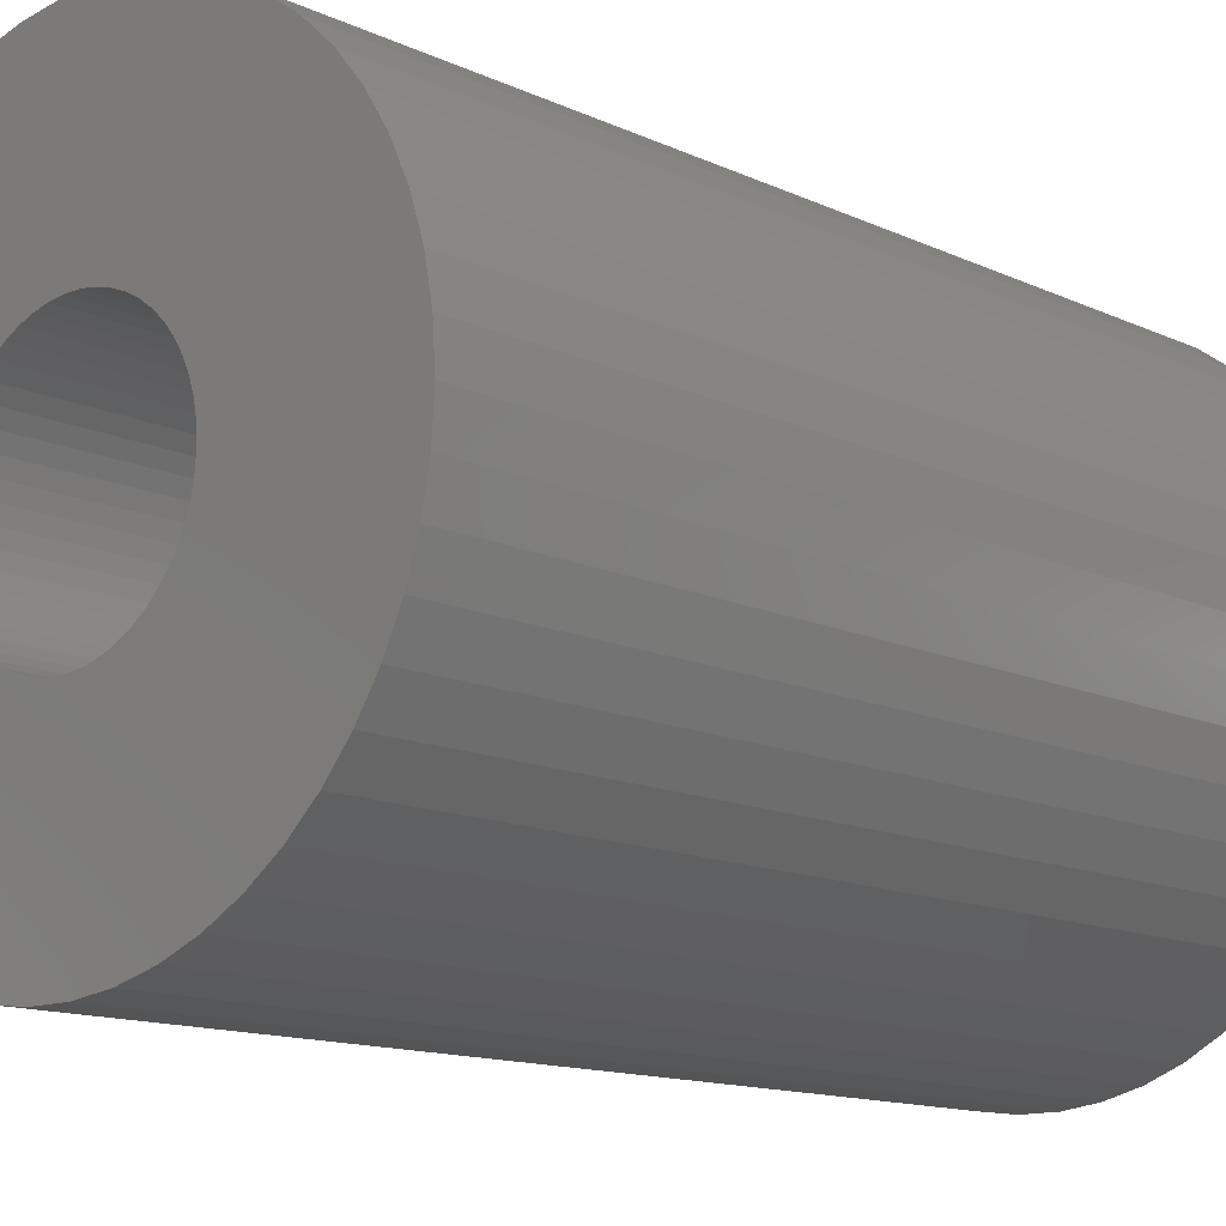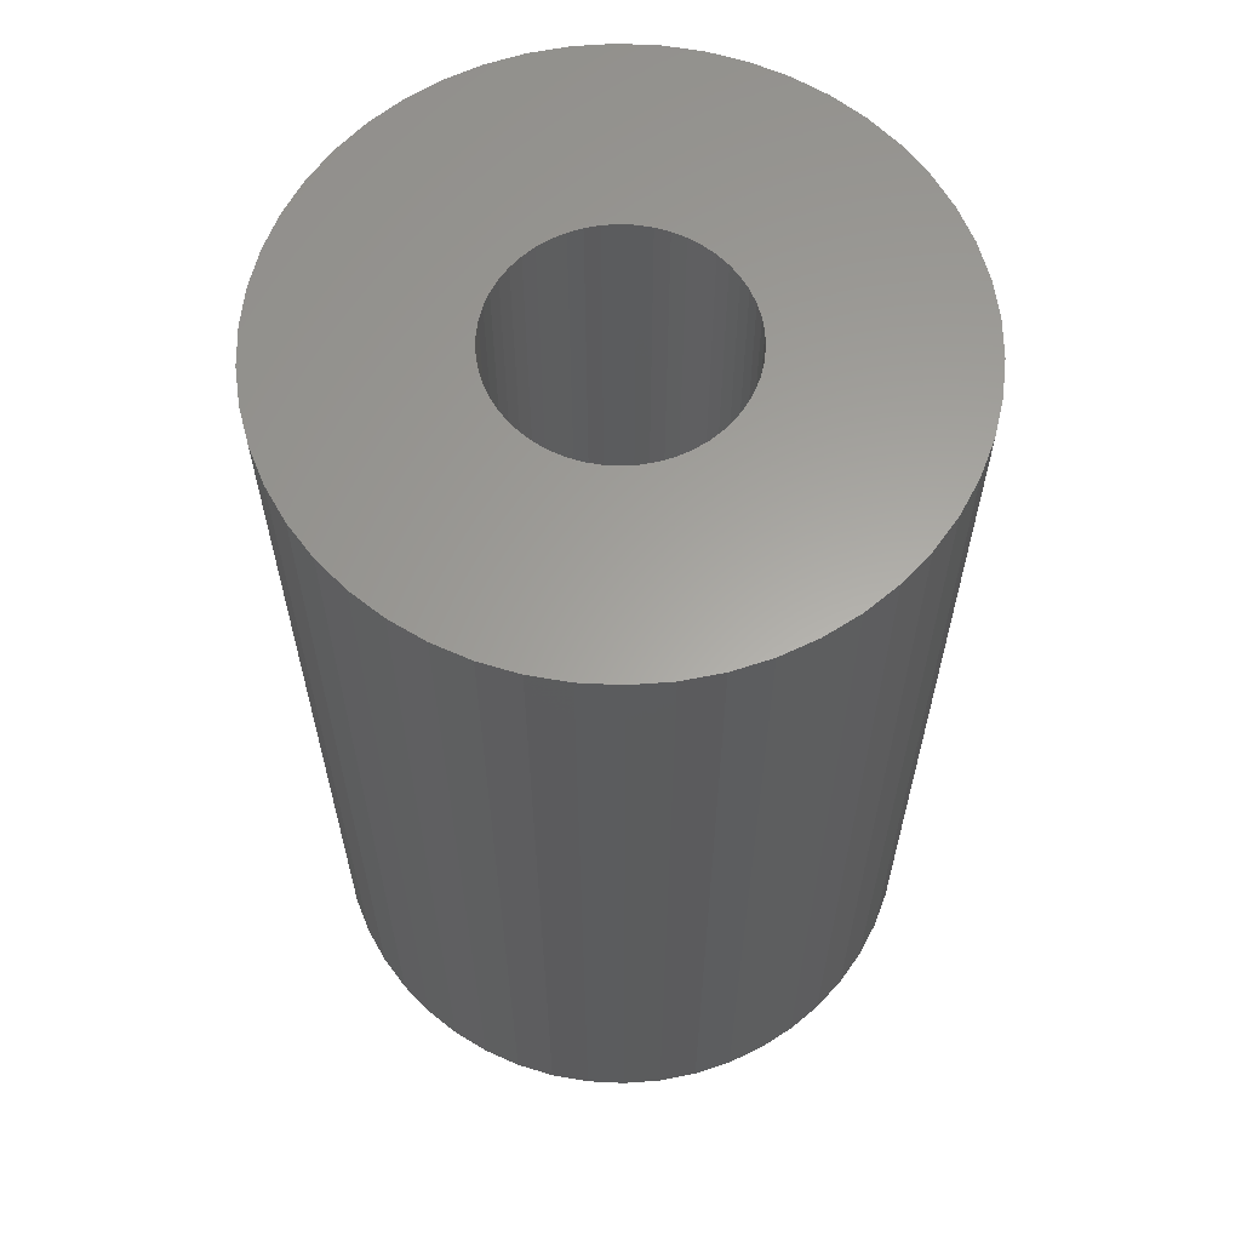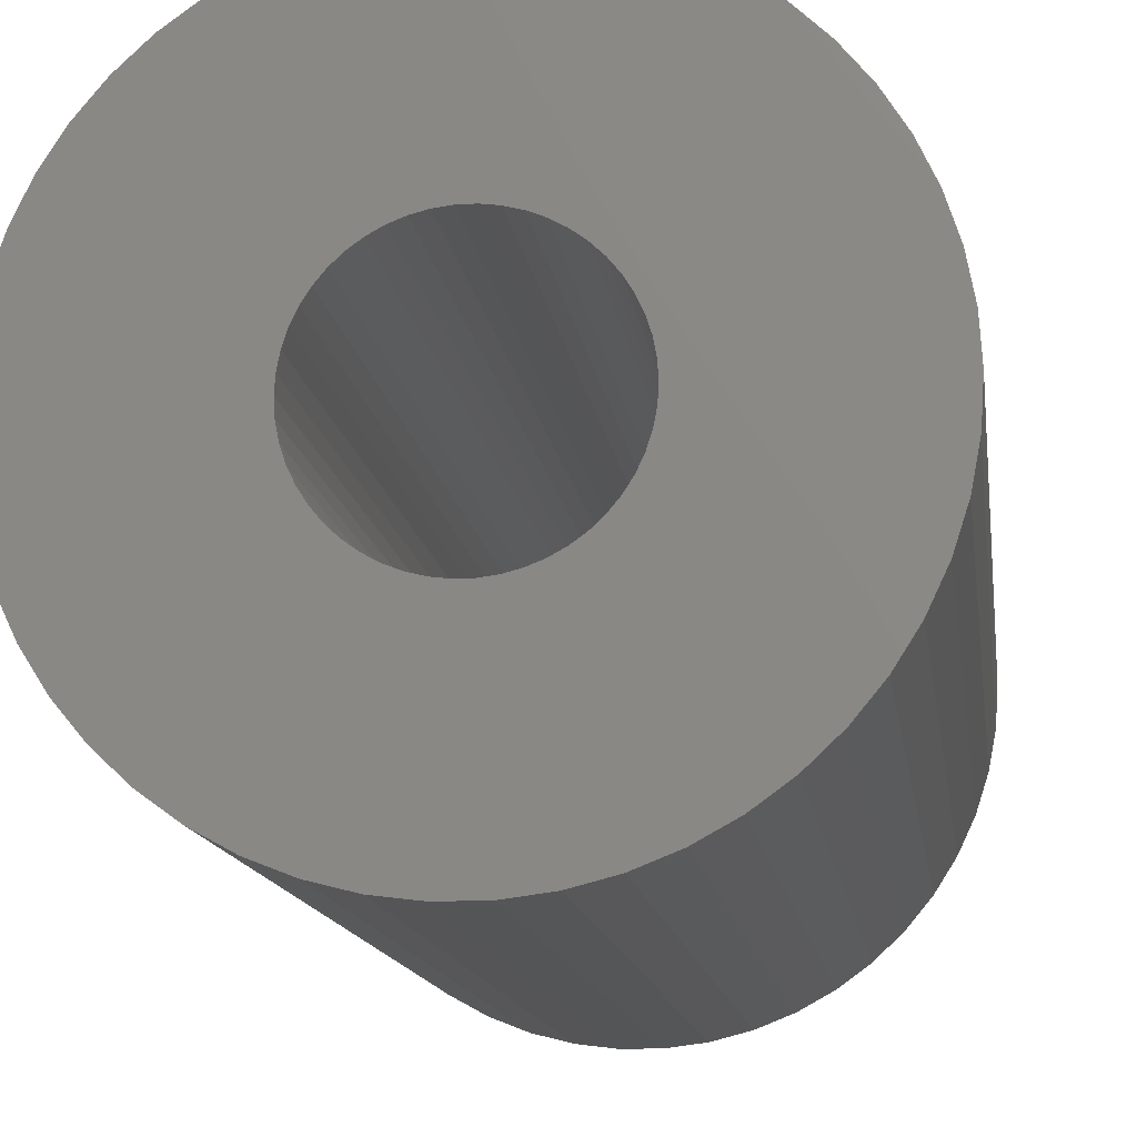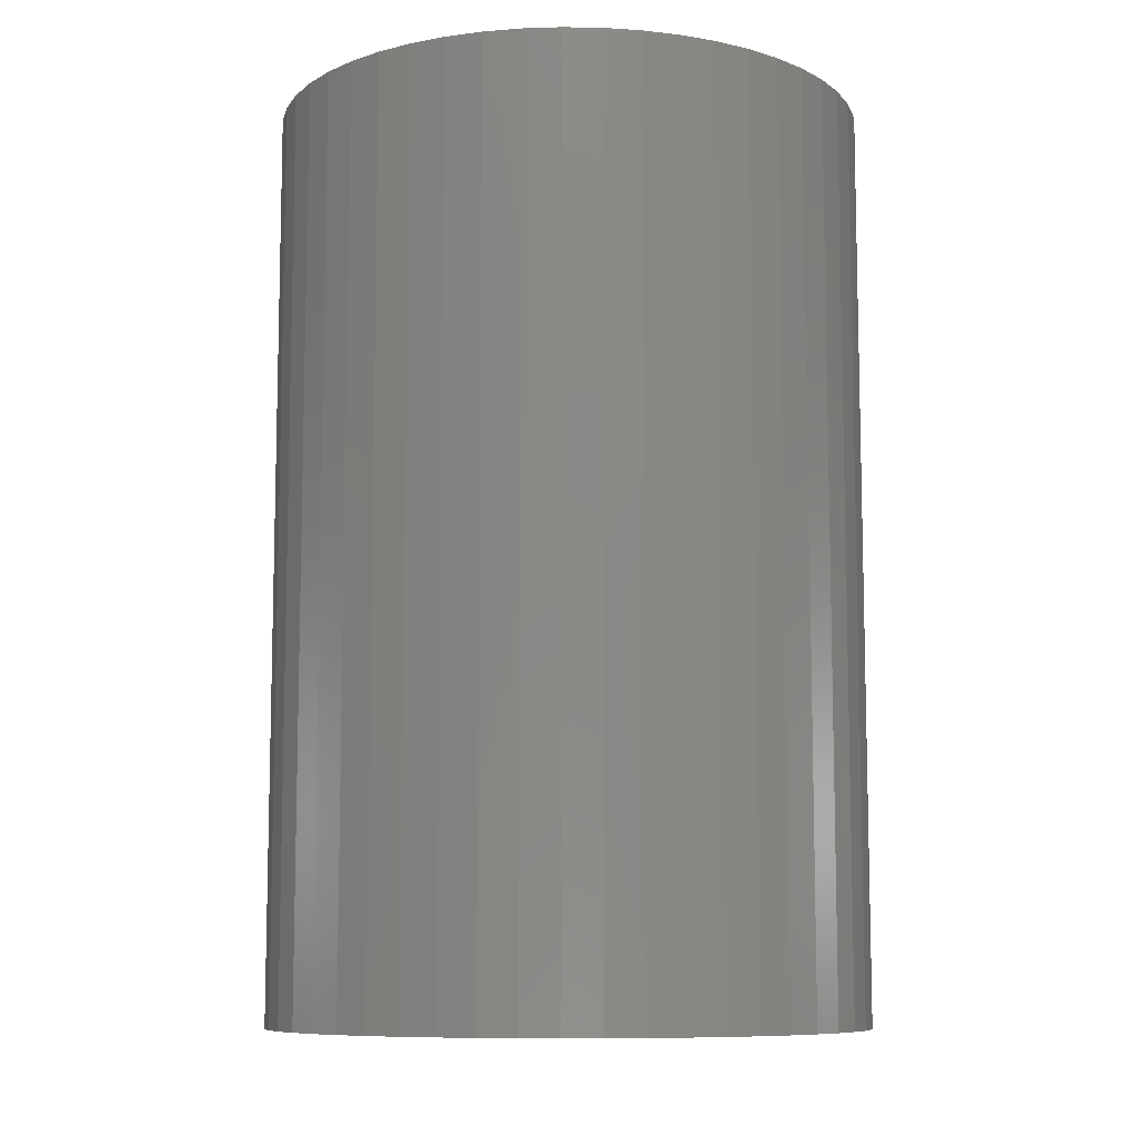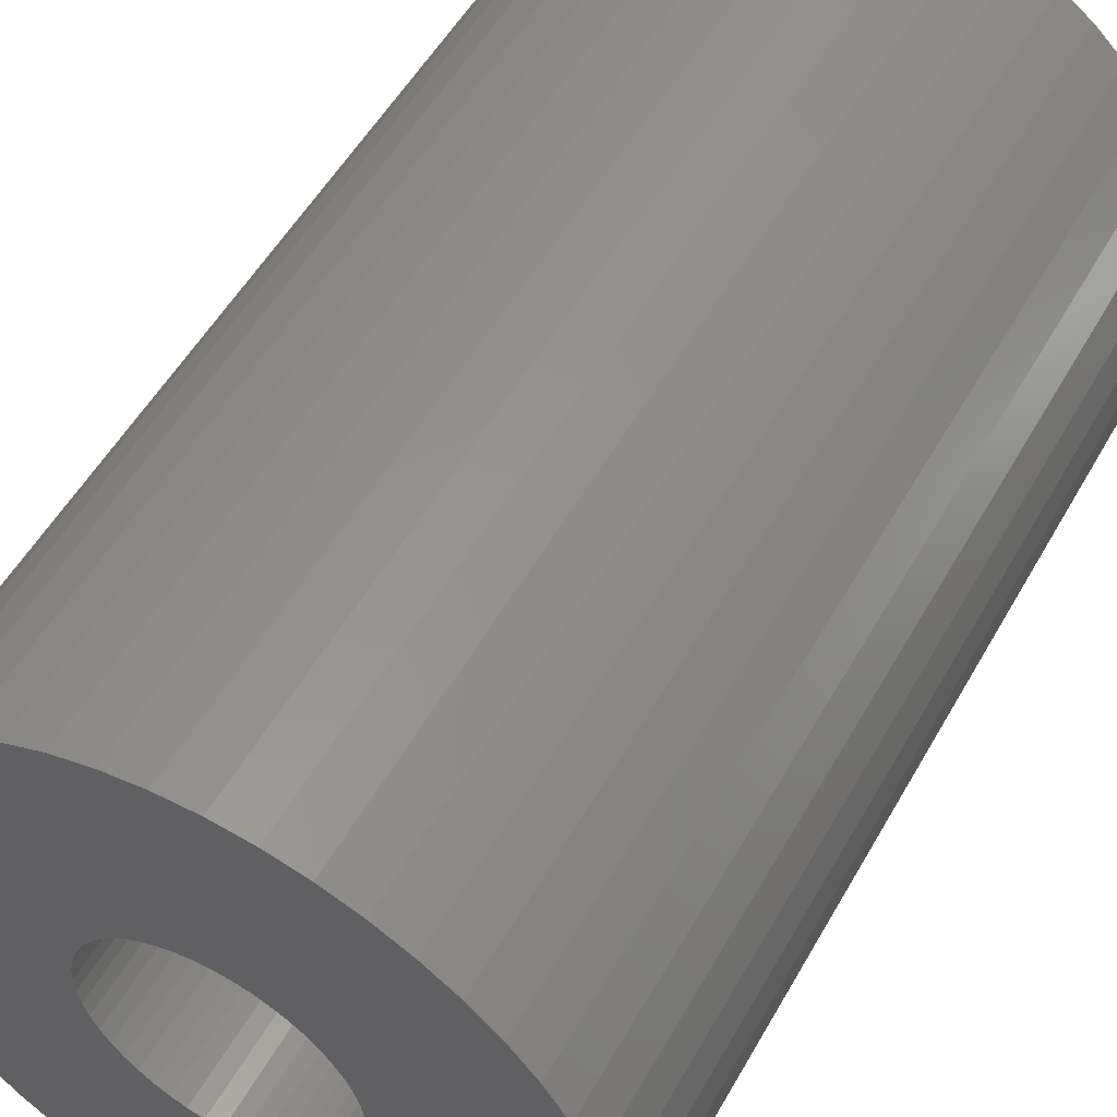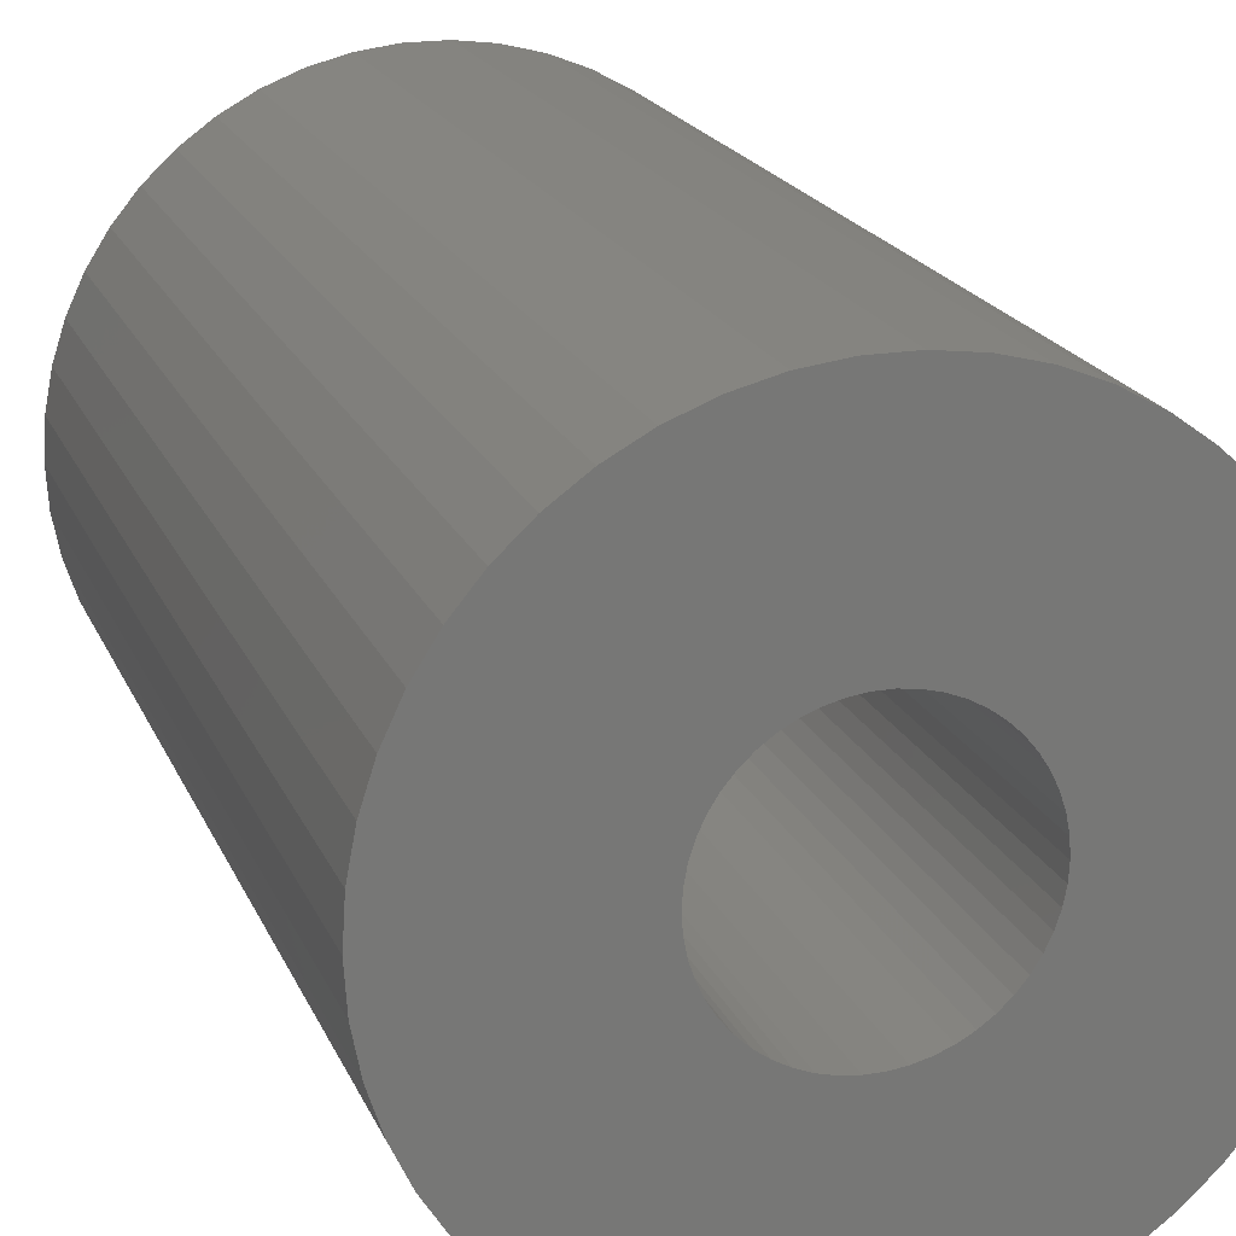
<metadata>
{"format":"stl","ext":"stl","renderer":"f3d","projection":"perspective","resolution":1024,"background":"white","views":[{"elev":-12.8,"azim":42.6,"up":"+Y"},{"elev":61.9,"azim":-119.5,"up":"+Z"},{"elev":-13.2,"azim":7.5,"up":"+Y"},{"elev":-9.2,"azim":-45.6,"up":"+Z"},{"elev":52.9,"azim":-151.2,"up":"+Y"},{"elev":19.3,"azim":-17.9,"up":"+Y"}]}
</metadata>
<code>
# stl→obj: 200 verts, 400 faces
v 18.5 0 28.5
v 18.35 2.319 -28.5
v 18.35 2.319 28.5
v 18.5 0 -28.5
v -18.5 0 -28.5
v -18.35 2.319 28.5
v -18.35 2.319 -28.5
v -18.5 0 28.5
v 1.162 18.46 -28.5
v -1.162 18.46 28.5
v 1.162 18.46 28.5
v -1.162 18.46 -28.5
v -1.162 -18.46 -28.5
v 1.162 -18.46 28.5
v -1.162 -18.46 28.5
v 1.162 -18.46 -28.5
v 13.49 12.66 -28.5
v 11.79 14.25 28.5
v 13.49 12.66 28.5
v 11.79 14.25 -28.5
v -11.79 14.25 -28.5
v -13.49 12.66 28.5
v -11.79 14.25 28.5
v -13.49 12.66 -28.5
v -5.717 17.59 -28.5
v -7.877 16.74 28.5
v -5.717 17.59 28.5
v -7.877 16.74 -28.5
v 17.2 6.81 28.5
v 16.21 8.912 -28.5
v 16.21 8.912 28.5
v 17.2 6.81 -28.5
v 14.97 10.87 -28.5
v 14.97 10.87 28.5
v 7.877 16.74 -28.5
v 5.717 17.59 28.5
v 7.877 16.74 28.5
v 5.717 17.59 -28.5
v 9.913 15.62 -28.5
v 9.913 15.62 28.5
v -17.2 6.81 -28.5
v -16.21 8.912 28.5
v -16.21 8.912 -28.5
v -17.2 6.81 28.5
v -14.97 10.87 -28.5
v -14.97 10.87 28.5
v -17.92 4.601 -28.5
v -17.92 4.601 28.5
v -3.467 18.17 -28.5
v -3.467 18.17 28.5
v 3.467 -18.17 28.5
v 3.467 -18.17 -28.5
v 17.92 4.601 28.5
v 17.92 4.601 -28.5
v 3.467 18.17 28.5
v 3.467 18.17 -28.5
v 7 0 28.5
v 6.945 0.8773 28.5
v 18.35 -2.319 28.5
v 6.78 1.741 28.5
v 6.945 -0.8773 28.5
v 6.508 2.577 28.5
v 17.92 -4.601 28.5
v 6.134 3.372 28.5
v 6.78 -1.741 28.5
v 5.663 4.114 28.5
v 17.2 -6.81 28.5
v 5.103 4.792 28.5
v 6.508 -2.577 28.5
v 4.462 5.394 28.5
v 16.21 -8.912 28.5
v 3.751 5.91 28.5
v 6.134 -3.372 28.5
v 14.97 -10.87 28.5
v 2.98 6.334 28.5
v 2.163 6.657 28.5
v 1.312 6.876 28.5
v 0.4395 6.986 28.5
v -0.4395 6.986 28.5
v -1.312 6.876 28.5
v -2.163 6.657 28.5
v -2.98 6.334 28.5
v -3.751 5.91 28.5
v -9.913 15.62 28.5
v -4.462 5.394 28.5
v -5.103 4.792 28.5
v -5.663 4.114 28.5
v -6.134 3.372 28.5
v 5.663 -4.114 28.5
v 13.49 -12.66 28.5
v 5.103 -4.792 28.5
v 11.79 -14.25 28.5
v 4.462 -5.394 28.5
v 9.913 -15.62 28.5
v 3.751 -5.91 28.5
v 7.877 -16.74 28.5
v 2.98 -6.334 28.5
v 5.717 -17.59 28.5
v 2.163 -6.657 28.5
v 1.312 -6.876 28.5
v 0.4395 -6.986 28.5
v -0.4395 -6.986 28.5
v -1.312 -6.876 28.5
v -3.467 -18.17 28.5
v -2.163 -6.657 28.5
v -5.717 -17.59 28.5
v -2.98 -6.334 28.5
v -7.877 -16.74 28.5
v -3.751 -5.91 28.5
v -9.913 -15.62 28.5
v -4.462 -5.394 28.5
v -11.79 -14.25 28.5
v -5.103 -4.792 28.5
v -13.49 -12.66 28.5
v -5.663 -4.114 28.5
v -14.97 -10.87 28.5
v -6.134 -3.372 28.5
v -16.21 -8.912 28.5
v -6.508 -2.577 28.5
v -17.2 -6.81 28.5
v -6.78 -1.741 28.5
v -17.92 -4.601 28.5
v -6.945 -0.8773 28.5
v -18.35 -2.319 28.5
v -7 0 28.5
v -6.508 2.577 28.5
v -6.78 1.741 28.5
v -6.945 0.8773 28.5
v -9.913 15.62 -28.5
v 18.35 -2.319 -28.5
v 14.97 -10.87 -28.5
v 13.49 -12.66 -28.5
v 17.92 -4.601 -28.5
v 17.2 -6.81 -28.5
v -16.21 -8.912 -28.5
v -17.2 -6.81 -28.5
v 7 0 -28.5
v 6.945 -0.8773 -28.5
v 6.78 -1.741 -28.5
v 6.945 0.8773 -28.5
v 6.508 -2.577 -28.5
v 16.21 -8.912 -28.5
v 6.134 -3.372 -28.5
v 6.78 1.741 -28.5
v 5.663 -4.114 -28.5
v 5.103 -4.792 -28.5
v 11.79 -14.25 -28.5
v 6.508 2.577 -28.5
v 4.462 -5.394 -28.5
v 9.913 -15.62 -28.5
v 3.751 -5.91 -28.5
v 7.877 -16.74 -28.5
v 6.134 3.372 -28.5
v 2.98 -6.334 -28.5
v 5.717 -17.59 -28.5
v 2.163 -6.657 -28.5
v 1.312 -6.876 -28.5
v 0.4395 -6.986 -28.5
v -0.4395 -6.986 -28.5
v -1.312 -6.876 -28.5
v -3.467 -18.17 -28.5
v -2.163 -6.657 -28.5
v -5.717 -17.59 -28.5
v -2.98 -6.334 -28.5
v -7.877 -16.74 -28.5
v -3.751 -5.91 -28.5
v -9.913 -15.62 -28.5
v -4.462 -5.394 -28.5
v -11.79 -14.25 -28.5
v -5.103 -4.792 -28.5
v -13.49 -12.66 -28.5
v -5.663 -4.114 -28.5
v -14.97 -10.87 -28.5
v -6.134 -3.372 -28.5
v 5.663 4.114 -28.5
v 5.103 4.792 -28.5
v 4.462 5.394 -28.5
v 3.751 5.91 -28.5
v 2.98 6.334 -28.5
v 2.163 6.657 -28.5
v 1.312 6.876 -28.5
v 0.4395 6.986 -28.5
v -0.4395 6.986 -28.5
v -1.312 6.876 -28.5
v -2.163 6.657 -28.5
v -2.98 6.334 -28.5
v -3.751 5.91 -28.5
v -4.462 5.394 -28.5
v -5.103 4.792 -28.5
v -5.663 4.114 -28.5
v -6.134 3.372 -28.5
v -6.508 2.577 -28.5
v -6.78 1.741 -28.5
v -6.945 0.8773 -28.5
v -7 0 -28.5
v -6.508 -2.577 -28.5
v -6.78 -1.741 -28.5
v -17.92 -4.601 -28.5
v -6.945 -0.8773 -28.5
v -18.35 -2.319 -28.5
f 1 2 3
f 2 1 4
f 5 6 7
f 6 5 8
f 9 10 11
f 10 9 12
f 13 14 15
f 14 13 16
f 17 18 19
f 18 17 20
f 21 22 23
f 22 21 24
f 25 26 27
f 26 25 28
f 29 30 31
f 30 29 32
f 31 33 34
f 33 31 30
f 35 36 37
f 36 35 38
f 39 37 40
f 37 39 35
f 41 42 43
f 42 41 44
f 45 22 24
f 22 45 46
f 47 44 41
f 44 47 48
f 49 27 50
f 27 49 25
f 16 51 14
f 51 16 52
f 53 32 29
f 32 53 54
f 3 54 53
f 54 3 2
f 34 17 19
f 17 34 33
f 38 55 36
f 55 38 56
f 56 11 55
f 11 56 9
f 20 40 18
f 40 20 39
f 43 46 45
f 46 43 42
f 7 48 47
f 48 7 6
f 57 1 3
f 58 3 53
f 1 57 59
f 60 53 29
f 61 59 57
f 62 29 31
f 59 61 63
f 64 31 34
f 65 63 61
f 66 34 19
f 63 65 67
f 68 19 18
f 69 67 65
f 70 18 40
f 67 69 71
f 72 40 37
f 73 71 69
f 71 73 74
f 3 58 57
f 53 60 58
f 29 62 60
f 31 64 62
f 75 37 36
f 34 66 64
f 19 68 66
f 18 70 68
f 40 72 70
f 76 36 55
f 37 75 72
f 36 76 75
f 55 77 76
f 11 77 55
f 11 78 77
f 11 79 78
f 10 79 11
f 10 80 79
f 50 80 10
f 80 50 81
f 27 81 50
f 81 27 82
f 26 82 27
f 82 26 83
f 84 83 26
f 83 84 85
f 23 85 84
f 85 23 86
f 22 86 23
f 86 22 87
f 87 46 88
f 46 87 22
f 89 74 73
f 74 89 90
f 91 90 89
f 90 91 92
f 93 92 91
f 92 93 94
f 95 94 93
f 94 95 96
f 97 96 95
f 96 97 98
f 99 98 97
f 98 99 51
f 100 51 99
f 100 14 51
f 101 14 100
f 102 14 101
f 102 15 14
f 103 15 102
f 104 103 105
f 106 105 107
f 103 104 15
f 108 107 109
f 110 109 111
f 112 111 113
f 114 113 115
f 105 106 104
f 116 115 117
f 118 117 119
f 120 119 121
f 122 121 123
f 107 108 106
f 124 123 125
f 42 88 46
f 88 42 126
f 109 110 108
f 44 126 42
f 111 112 110
f 126 44 127
f 113 114 112
f 48 127 44
f 115 116 114
f 127 48 128
f 117 118 116
f 6 128 48
f 119 120 118
f 128 6 125
f 121 122 120
f 8 125 6
f 123 124 122
f 125 8 124
f 28 84 26
f 84 28 129
f 129 23 84
f 23 129 21
f 12 50 10
f 50 12 49
f 59 4 1
f 4 59 130
f 90 131 74
f 131 90 132
f 67 133 63
f 133 67 134
f 63 130 59
f 130 63 133
f 135 120 136
f 120 135 118
f 137 4 130
f 138 130 133
f 4 137 2
f 139 133 134
f 140 2 137
f 141 134 142
f 2 140 54
f 143 142 131
f 144 54 140
f 145 131 132
f 54 144 32
f 146 132 147
f 148 32 144
f 149 147 150
f 32 148 30
f 151 150 152
f 153 30 148
f 30 153 33
f 130 138 137
f 133 139 138
f 134 141 139
f 142 143 141
f 154 152 155
f 131 145 143
f 132 146 145
f 147 149 146
f 150 151 149
f 156 155 52
f 152 154 151
f 155 156 154
f 52 157 156
f 16 157 52
f 16 158 157
f 16 159 158
f 13 159 16
f 13 160 159
f 161 160 13
f 160 161 162
f 163 162 161
f 162 163 164
f 165 164 163
f 164 165 166
f 167 166 165
f 166 167 168
f 169 168 167
f 168 169 170
f 171 170 169
f 170 171 172
f 172 173 174
f 173 172 171
f 175 33 153
f 33 175 17
f 176 17 175
f 17 176 20
f 177 20 176
f 20 177 39
f 178 39 177
f 39 178 35
f 179 35 178
f 35 179 38
f 180 38 179
f 38 180 56
f 181 56 180
f 181 9 56
f 182 9 181
f 183 9 182
f 183 12 9
f 184 12 183
f 49 184 185
f 25 185 186
f 184 49 12
f 28 186 187
f 129 187 188
f 21 188 189
f 24 189 190
f 185 25 49
f 45 190 191
f 43 191 192
f 41 192 193
f 47 193 194
f 186 28 25
f 7 194 195
f 135 174 173
f 174 135 196
f 187 129 28
f 136 196 135
f 188 21 129
f 196 136 197
f 189 24 21
f 198 197 136
f 190 45 24
f 197 198 199
f 191 43 45
f 200 199 198
f 192 41 43
f 199 200 195
f 193 47 41
f 5 195 200
f 194 7 47
f 195 5 7
f 152 94 96
f 94 152 150
f 147 90 92
f 90 147 132
f 74 142 71
f 142 74 131
f 136 122 198
f 122 136 120
f 155 96 98
f 96 155 152
f 52 98 51
f 98 52 155
f 71 134 67
f 134 71 142
f 161 15 104
f 15 161 13
f 165 106 108
f 106 165 163
f 163 104 106
f 104 163 161
f 171 116 173
f 116 171 114
f 171 112 114
f 112 171 169
f 198 124 200
f 124 198 122
f 200 8 5
f 8 200 124
f 150 92 94
f 92 150 147
f 173 118 135
f 118 173 116
f 167 108 110
f 108 167 165
f 169 110 112
f 110 169 167
f 127 192 126
f 192 127 193
f 153 66 175
f 66 153 64
f 180 75 76
f 75 180 179
f 186 81 82
f 81 186 185
f 126 191 88
f 191 126 192
f 138 57 137
f 57 138 61
f 177 68 70
f 68 177 176
f 183 78 79
f 78 183 182
f 179 72 75
f 72 179 178
f 87 189 86
f 189 87 190
f 185 80 81
f 80 185 184
f 189 85 86
f 85 189 188
f 143 69 141
f 69 143 73
f 168 113 111
f 113 168 170
f 117 196 119
f 196 117 174
f 151 97 95
f 97 151 154
f 175 68 176
f 68 175 66
f 181 76 77
f 76 181 180
f 182 77 78
f 77 182 181
f 178 70 72
f 70 178 177
f 125 194 128
f 194 125 195
f 88 190 87
f 190 88 191
f 184 79 80
f 79 184 183
f 188 83 85
f 83 188 187
f 187 82 83
f 82 187 186
f 137 58 140
f 58 137 57
f 146 89 145
f 89 146 91
f 115 174 117
f 174 115 172
f 157 101 100
f 101 157 158
f 148 64 153
f 64 148 62
f 144 62 148
f 62 144 60
f 140 60 144
f 60 140 58
f 128 193 127
f 193 128 194
f 139 61 138
f 61 139 65
f 145 73 143
f 73 145 89
f 164 109 107
f 109 164 166
f 158 102 101
f 102 158 159
f 123 195 125
f 195 123 199
f 119 197 121
f 197 119 196
f 113 172 115
f 172 113 170
f 154 99 97
f 99 154 156
f 156 100 99
f 100 156 157
f 146 93 91
f 93 146 149
f 141 65 139
f 65 141 69
f 159 103 102
f 103 159 160
f 160 105 103
f 105 160 162
f 121 199 123
f 199 121 197
f 149 95 93
f 95 149 151
f 166 111 109
f 111 166 168
f 162 107 105
f 107 162 164

</code>
